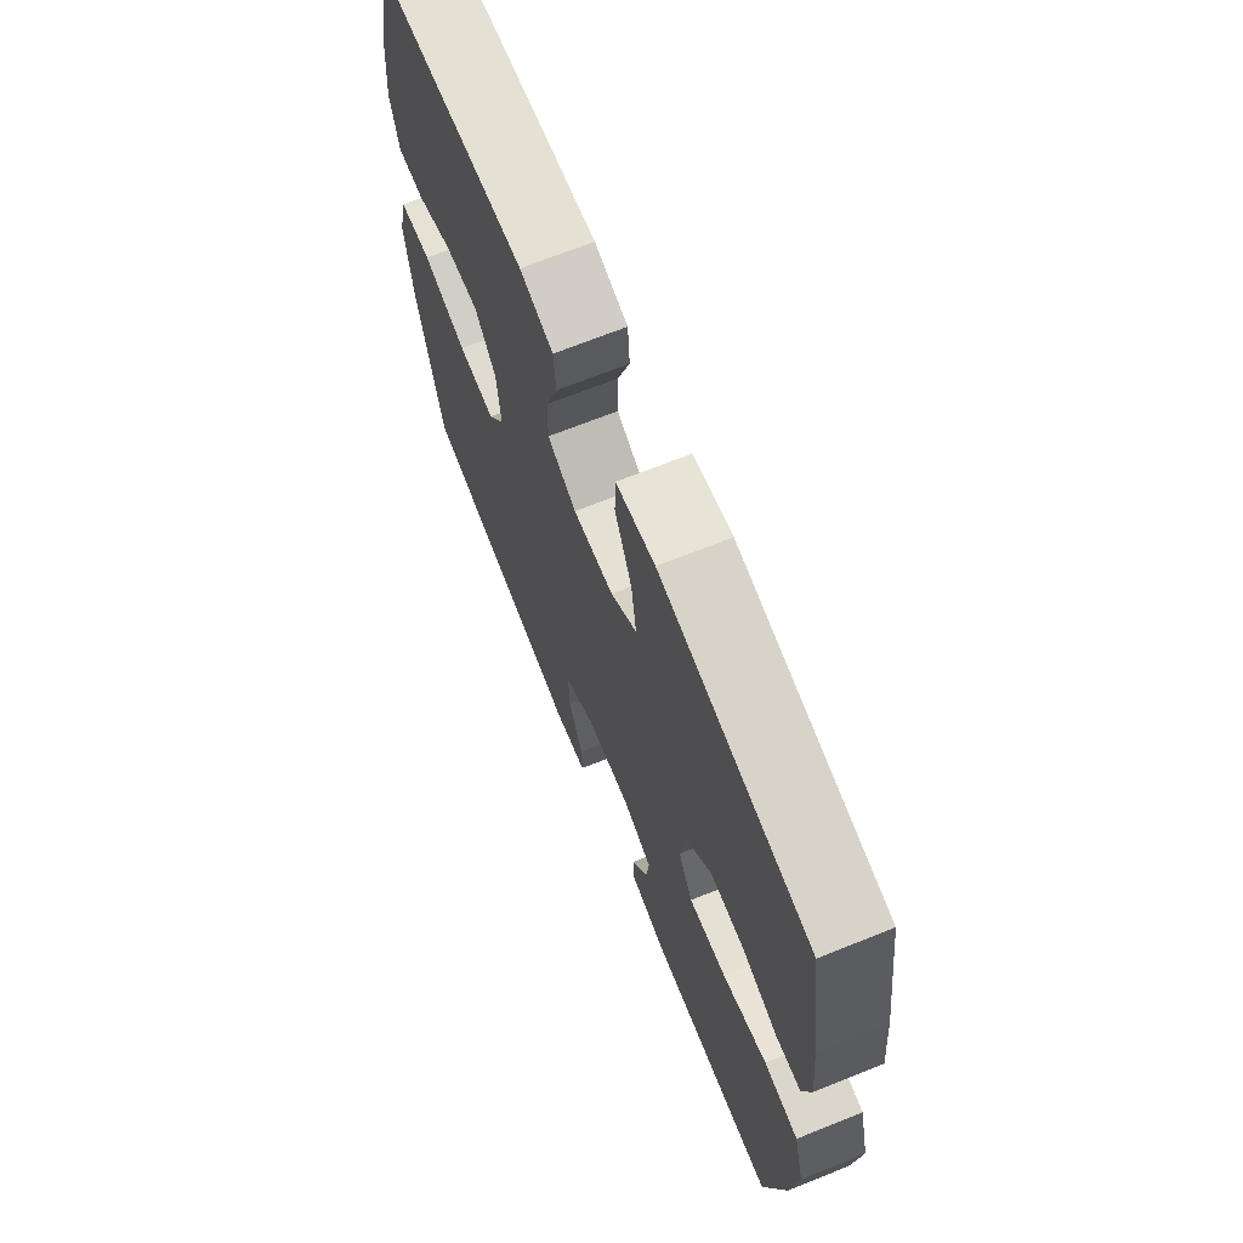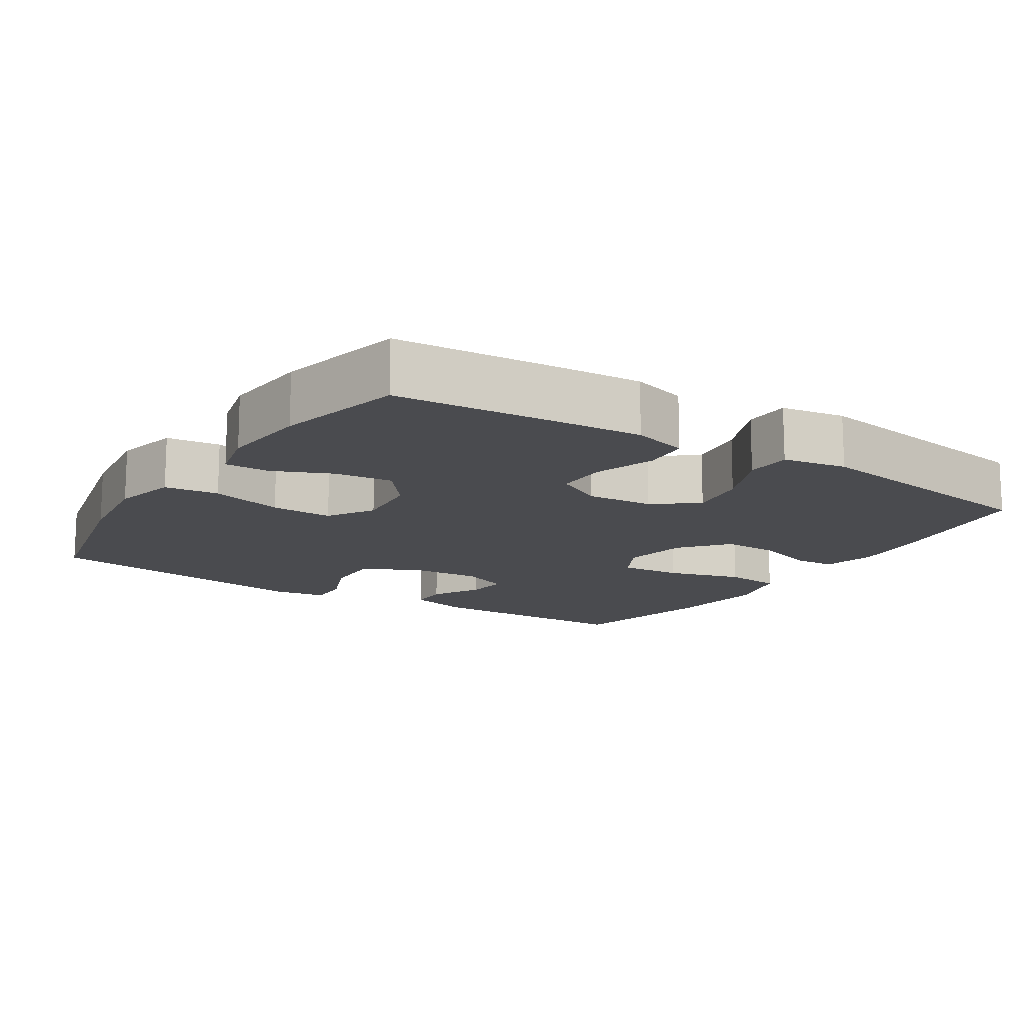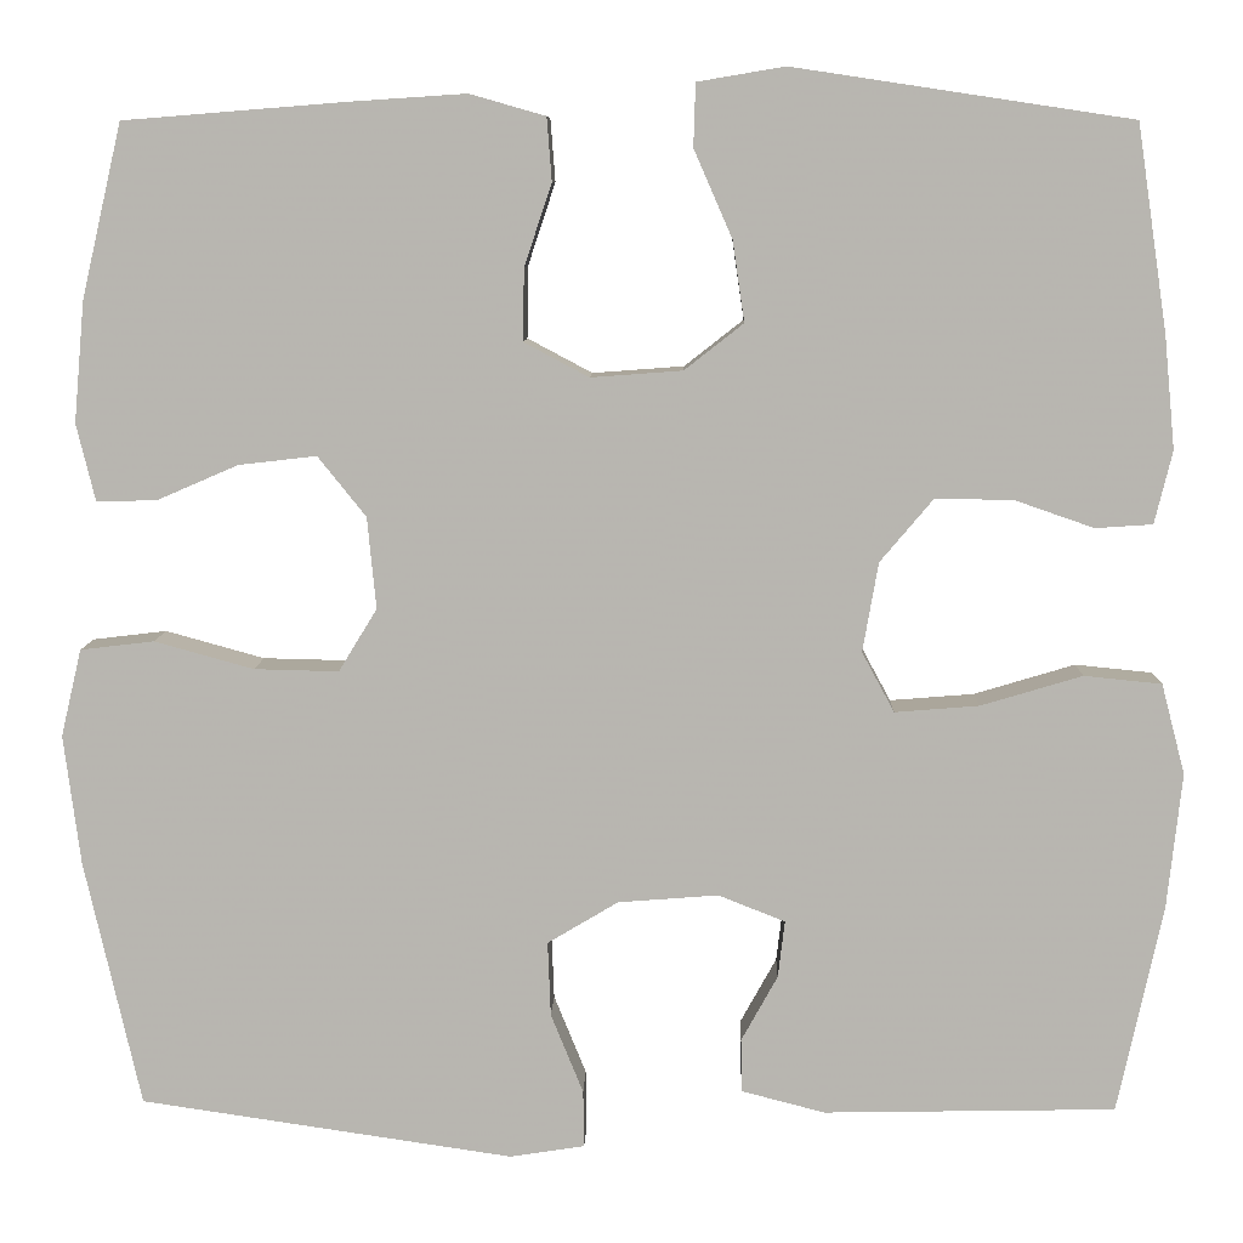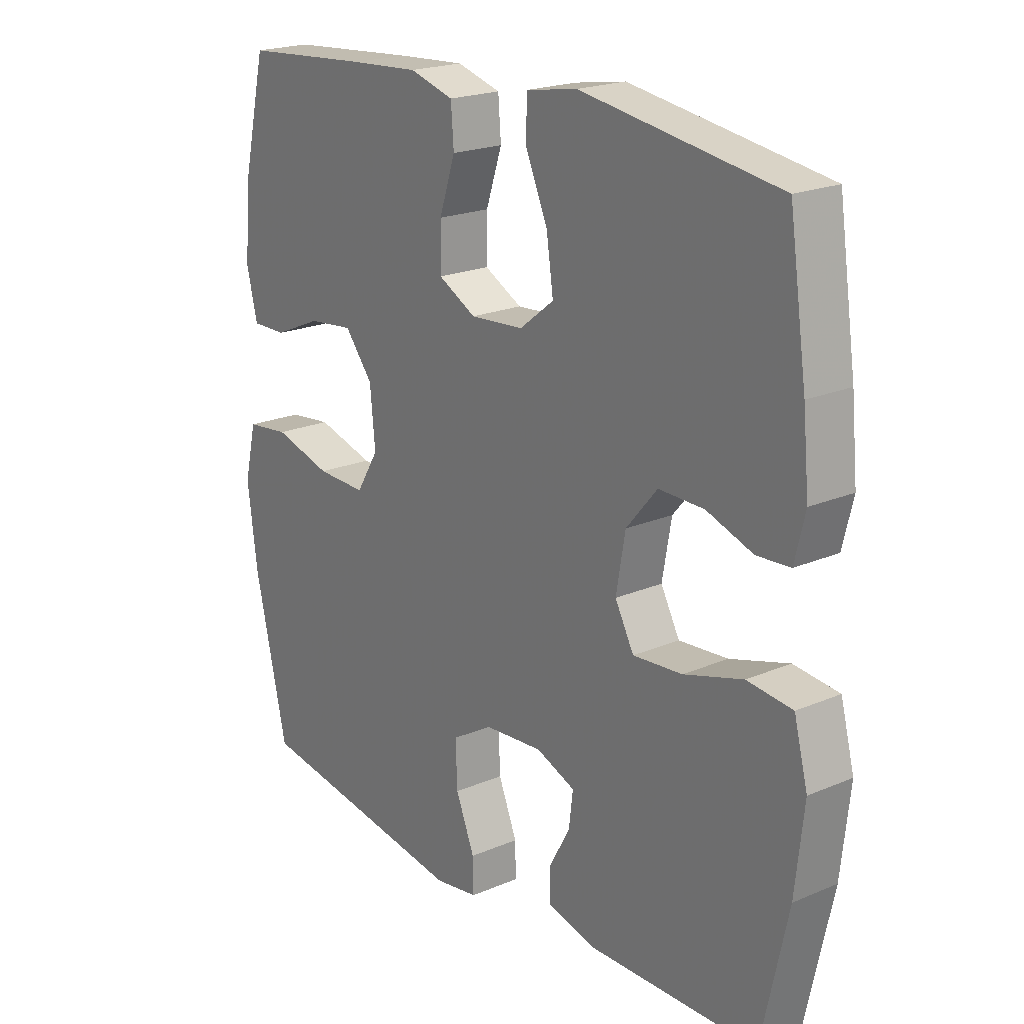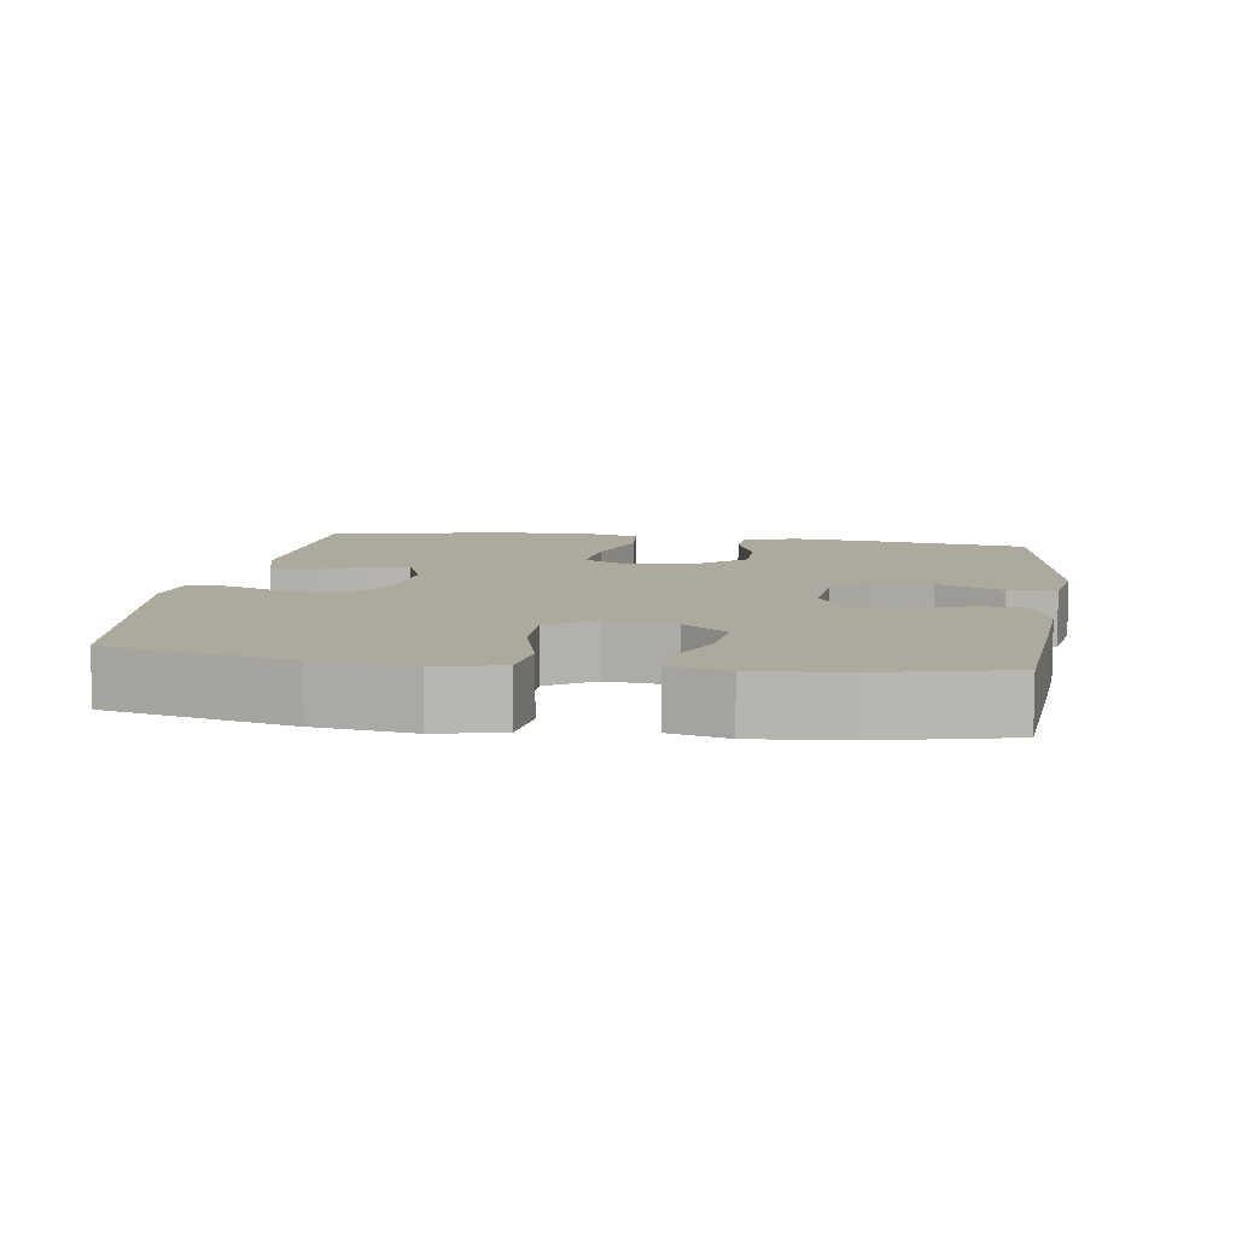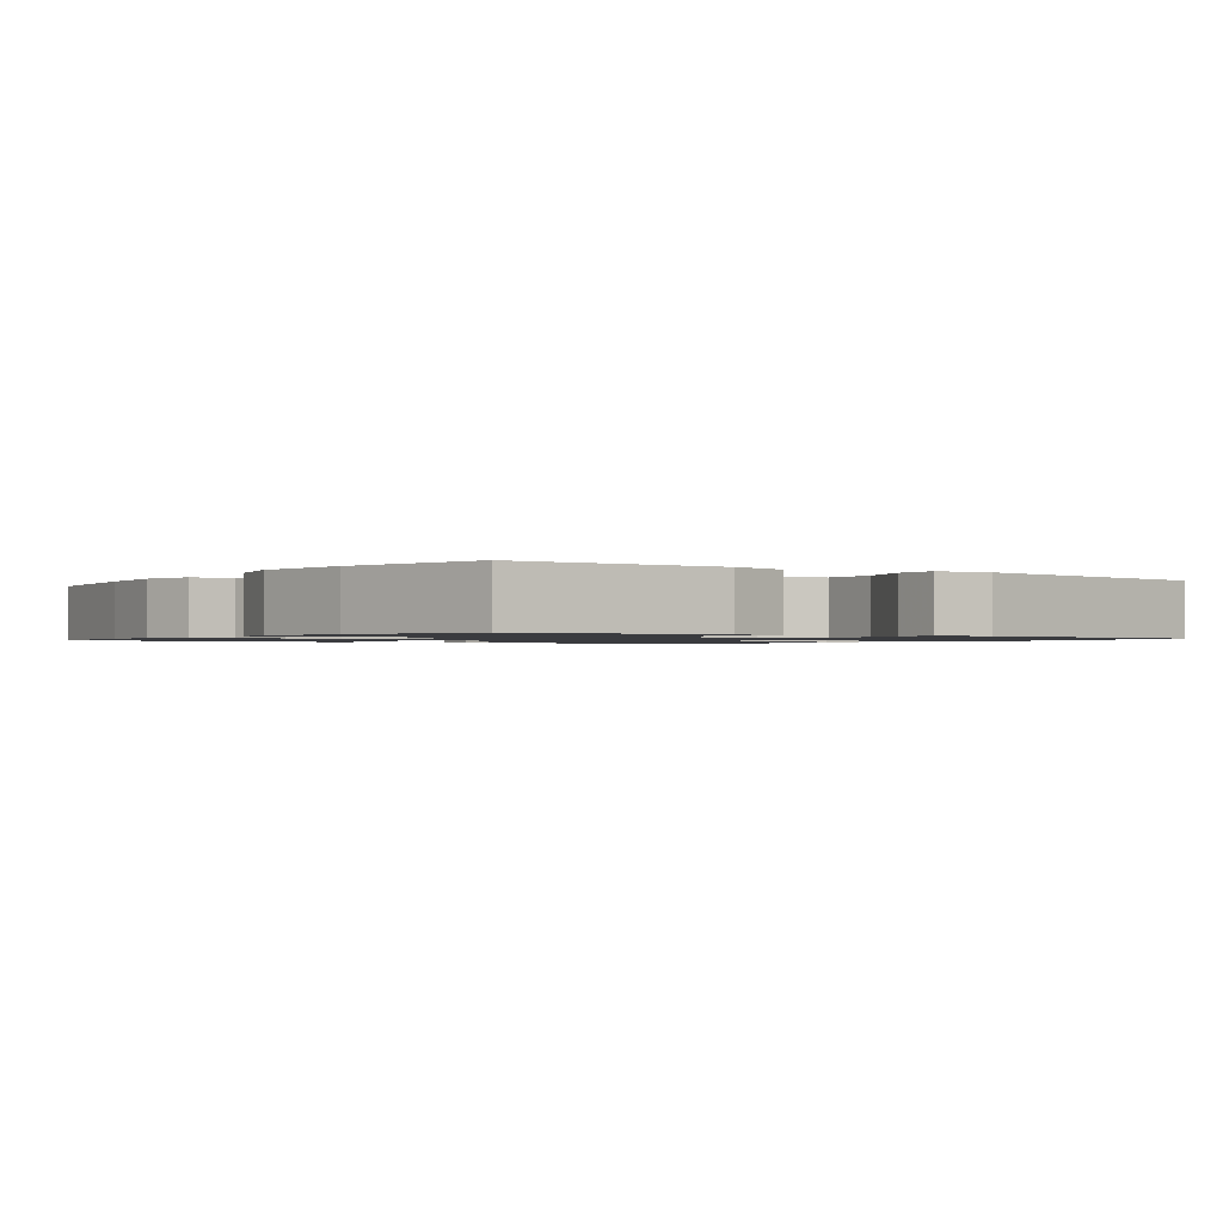
<metadata>
{"format":"obj","ext":"obj","renderer":"f3d","projection":"perspective","resolution":1024,"background":"white","views":[{"elev":69.0,"azim":68.1,"up":"+Z"},{"elev":-14.3,"azim":-32.8,"up":"+Y"},{"elev":8.4,"azim":1.6,"up":"+Z"},{"elev":20.8,"azim":52.5,"up":"+Z"},{"elev":8.9,"azim":-81.4,"up":"+Y"},{"elev":-1.2,"azim":143.9,"up":"+Y"}]}
</metadata>
<code>
v 0.5 0.07 -0.5
v 0.203 0.07 -0.506
v 0.118 0.07 -0.484
v 0.117 0.07 -0.43
v 0.154 0.07 -0.363
v 0.161 0.07 -0.305
v 0.093 0.07 -0.278
v -0.009 0.07 -0.286
v -0.081 0.07 -0.329
v -0.078 0.07 -0.405
v -0.045 0.07 -0.486
v -0.044 0.07 -0.544
v -0.12 0.07 -0.556
v -0.5 0.07 -0.5
v -0.557 0.07 -0.249
v -0.574 0.07 -0.117
v -0.553 0.07 -0.028
v -0.478 0.07 -0.019
v -0.377 0.07 -0.047
v -0.291 0.07 -0.049
v -0.252 0.07 0.015
v -0.261 0.07 0.108
v -0.31 0.07 0.169
v -0.389 0.07 0.16
v -0.472 0.07 0.124
v -0.533 0.07 0.123
v -0.552 0.07 0.201
v -0.541 0.07 0.324
v -0.5 0.07 0.5
v -0.276 0.07 0.518
v -0.156 0.07 0.526
v -0.079 0.07 0.504
v -0.074 0.07 0.44
v -0.102 0.07 0.356
v -0.103 0.07 0.283
v -0.037 0.07 0.248
v 0.056 0.07 0.255
v 0.116 0.07 0.302
v 0.104 0.07 0.384
v 0.065 0.07 0.473
v 0.067 0.07 0.537
v 0.156 0.07 0.552
v 0.5 0.07 0.5
v 0.531 0.07 0.291
v 0.542 0.07 0.177
v 0.524 0.07 0.103
v 0.466 0.07 0.099
v 0.385 0.07 0.127
v 0.306 0.07 0.128
v 0.252 0.07 0.064
v 0.236 0.07 -0.027
v 0.269 0.07 -0.088
v 0.355 0.07 -0.081
v 0.458 0.07 -0.05
v 0.537 0.07 -0.058
v 0.561 0.07 -0.15
v 0.546 0.07 -0.288
v 0.5 0 -0.5
v 0.203 0 -0.506
v 0.118 0 -0.484
v 0.117 0 -0.43
v 0.154 0 -0.363
v 0.161 0 -0.305
v 0.093 0 -0.278
v -0.009 0 -0.286
v -0.081 0 -0.329
v -0.078 0 -0.405
v -0.045 0 -0.486
v -0.044 0 -0.544
v -0.12 0 -0.556
v -0.5 0 -0.5
v -0.557 0 -0.249
v -0.574 0 -0.117
v -0.553 0 -0.028
v -0.478 0 -0.019
v -0.377 0 -0.047
v -0.291 0 -0.049
v -0.252 0 0.015
v -0.261 0 0.108
v -0.31 0 0.169
v -0.389 0 0.16
v -0.472 0 0.124
v -0.533 0 0.123
v -0.552 0 0.201
v -0.541 0 0.324
v -0.5 0 0.5
v -0.276 0 0.518
v -0.156 0 0.526
v -0.079 0 0.504
v -0.074 0 0.44
v -0.102 0 0.356
v -0.103 0 0.283
v -0.037 0 0.248
v 0.056 0 0.255
v 0.116 0 0.302
v 0.104 0 0.384
v 0.065 0 0.473
v 0.067 0 0.537
v 0.156 0 0.552
v 0.5 0 0.5
v 0.531 0 0.291
v 0.542 0 0.177
v 0.524 0 0.103
v 0.466 0 0.099
v 0.385 0 0.127
v 0.306 0 0.128
v 0.252 0 0.064
v 0.236 0 -0.027
v 0.269 0 -0.088
v 0.355 0 -0.081
v 0.458 0 -0.05
v 0.537 0 -0.058
v 0.561 0 -0.15
v 0.546 0 -0.288
f 53 54 55 56
f 52 53 56 57
f 45 46 47 48
f 45 48 49
f 44 45 49
f 43 44 49
f 42 43 49 50
f 39 40 41 42
f 38 39 42 50
f 31 32 33 34
f 31 34 35
f 30 31 35
f 29 30 35
f 28 29 35
f 27 28 35 36
f 24 25 26 27
f 23 24 27 36
f 16 17 18 19
f 16 19 20
f 15 16 20
f 14 15 20
f 13 14 20 21
f 10 11 12 13
f 9 10 13 21
f 2 3 4 5
f 2 5 6
f 52 57 1 2
f 51 52 2 6
f 37 38 50 51
f 37 51 6 7
f 22 23 36 37
f 22 37 7 8
f 8 9 21 22
f 113 112 111 110
f 114 113 110 109
f 105 104 103 102
f 106 105 102
f 106 102 101
f 106 101 100
f 107 106 100 99
f 99 98 97 96
f 107 99 96 95
f 91 90 89 88
f 92 91 88
f 92 88 87
f 92 87 86
f 92 86 85
f 93 92 85 84
f 84 83 82 81
f 93 84 81 80
f 76 75 74 73
f 77 76 73
f 77 73 72
f 77 72 71
f 78 77 71 70
f 70 69 68 67
f 78 70 67 66
f 62 61 60 59
f 63 62 59
f 59 58 114 109
f 63 59 109 108
f 108 107 95 94
f 64 63 108 94
f 94 93 80 79
f 65 64 94 79
f 79 78 66 65
f 1 58 59 2
f 2 59 60 3
f 3 60 61 4
f 4 61 62 5
f 5 62 63 6
f 6 63 64 7
f 7 64 65 8
f 8 65 66 9
f 9 66 67 10
f 10 67 68 11
f 11 68 69 12
f 12 69 70 13
f 13 70 71 14
f 14 71 72 15
f 15 72 73 16
f 16 73 74 17
f 17 74 75 18
f 18 75 76 19
f 19 76 77 20
f 20 77 78 21
f 21 78 79 22
f 22 79 80 23
f 23 80 81 24
f 24 81 82 25
f 25 82 83 26
f 26 83 84 27
f 27 84 85 28
f 28 85 86 29
f 29 86 87 30
f 30 87 88 31
f 31 88 89 32
f 32 89 90 33
f 33 90 91 34
f 34 91 92 35
f 35 92 93 36
f 36 93 94 37
f 37 94 95 38
f 38 95 96 39
f 39 96 97 40
f 40 97 98 41
f 41 98 99 42
f 42 99 100 43
f 43 100 101 44
f 44 101 102 45
f 45 102 103 46
f 46 103 104 47
f 47 104 105 48
f 48 105 106 49
f 49 106 107 50
f 50 107 108 51
f 51 108 109 52
f 52 109 110 53
f 53 110 111 54
f 54 111 112 55
f 55 112 113 56
f 56 113 114 57
f 57 114 58 1

</code>
